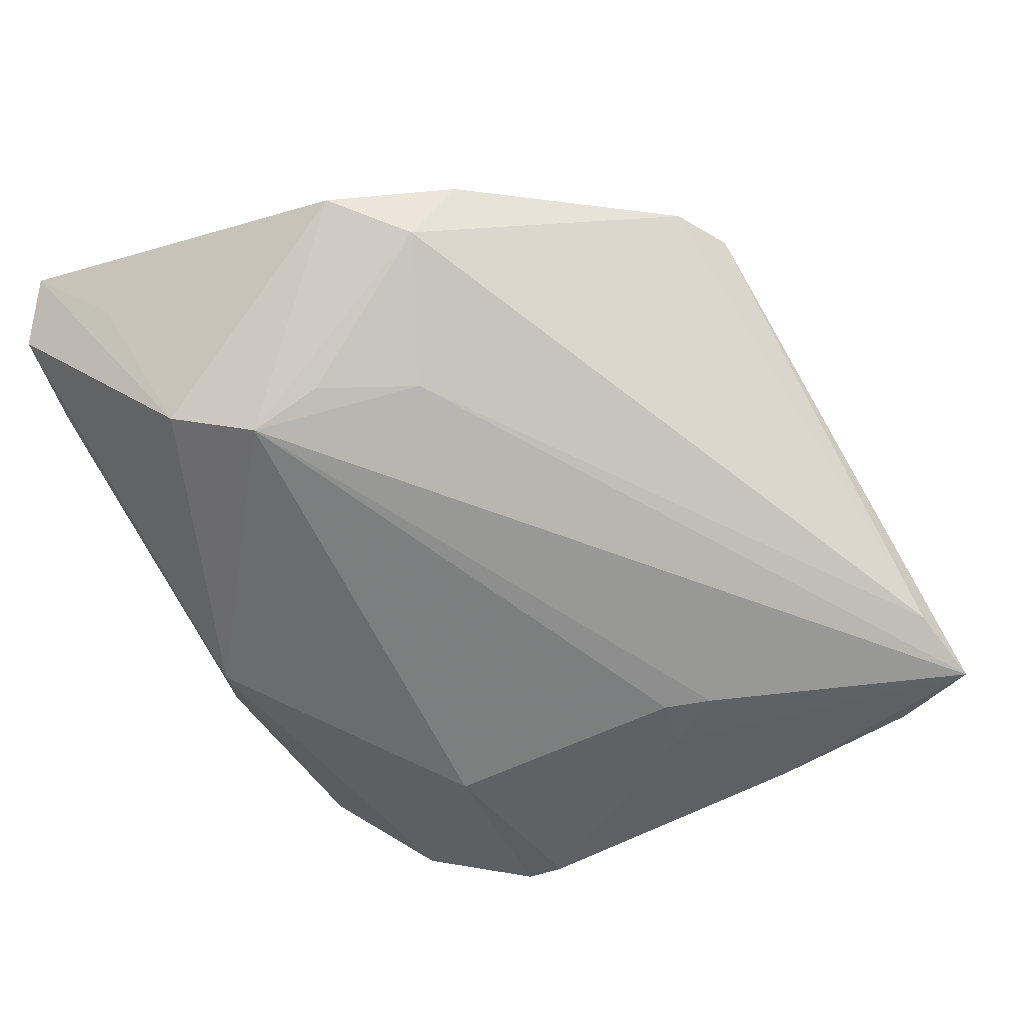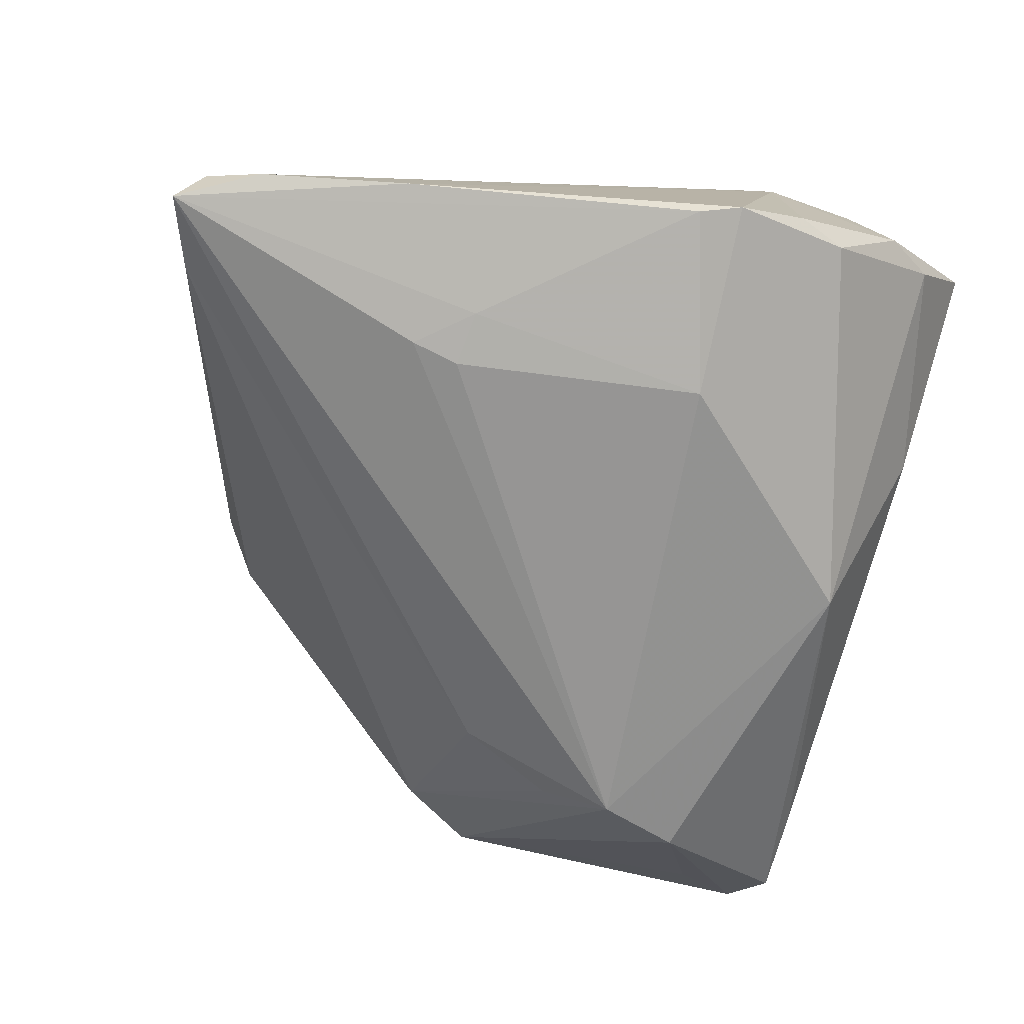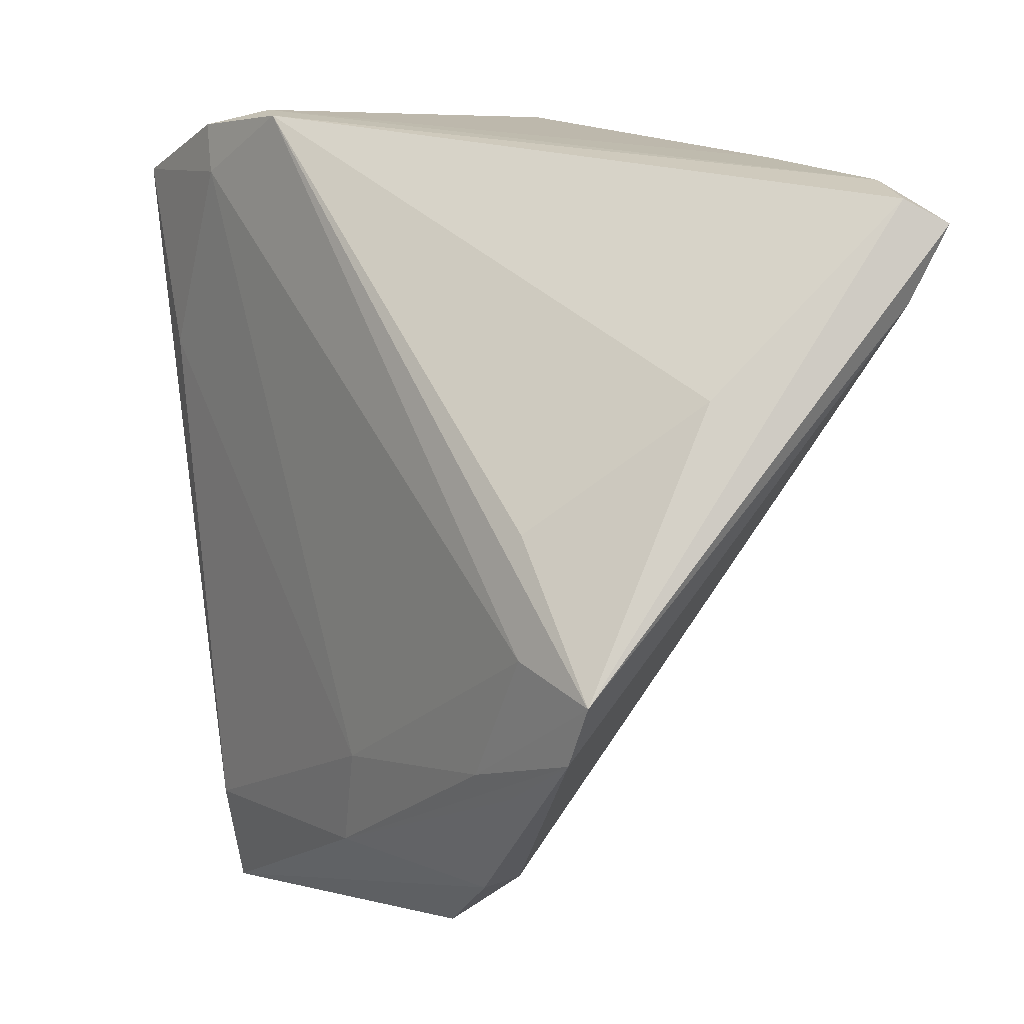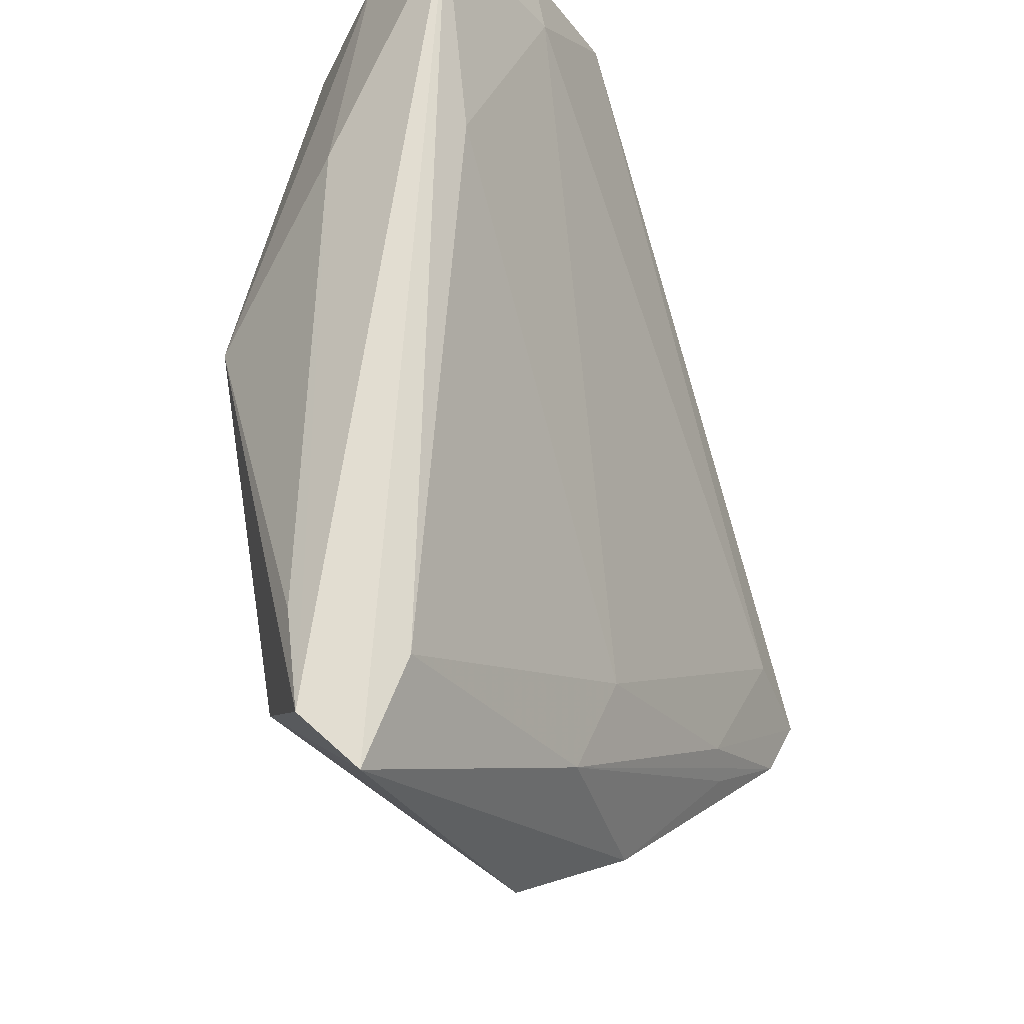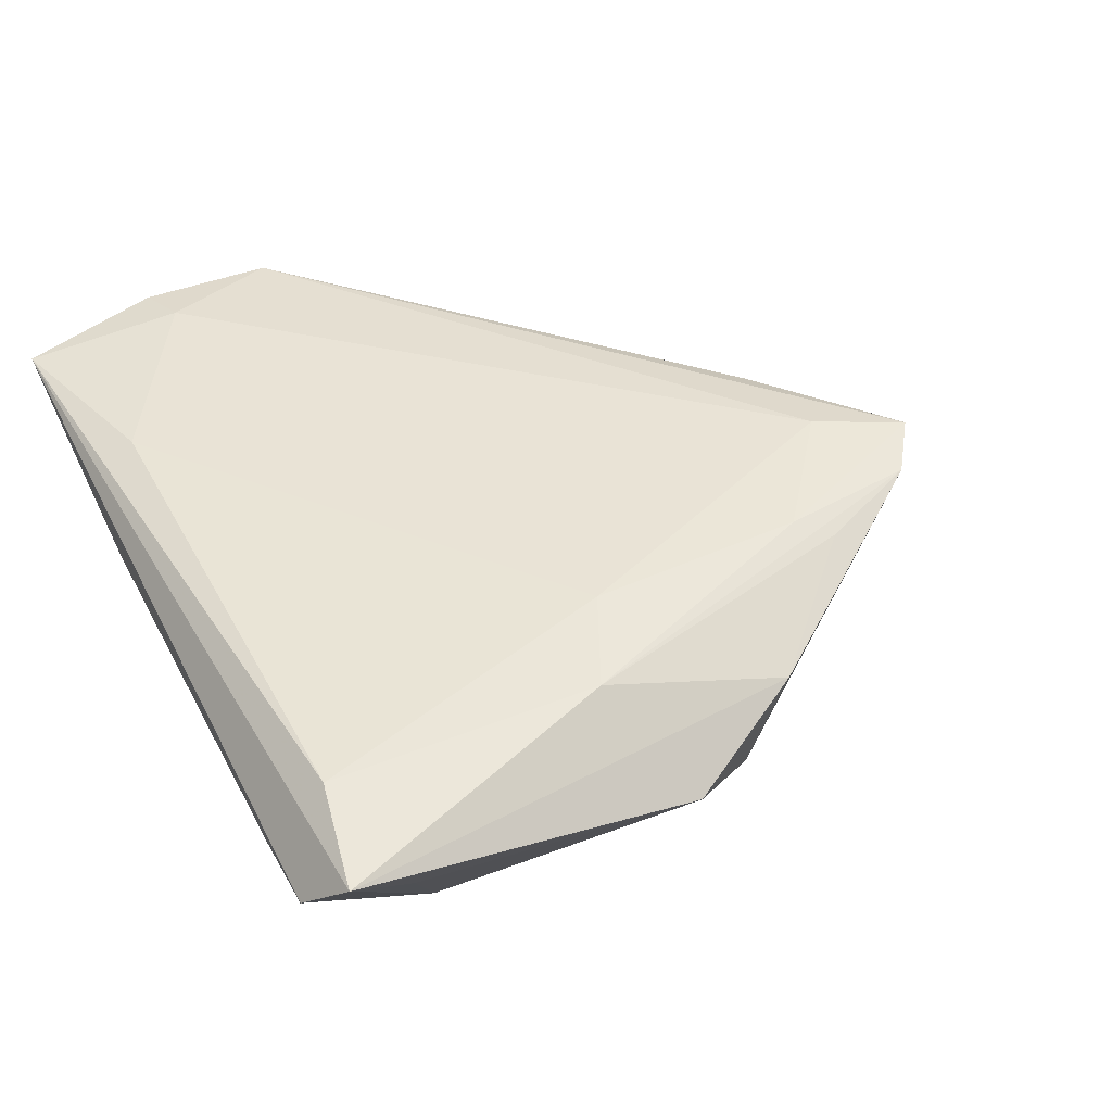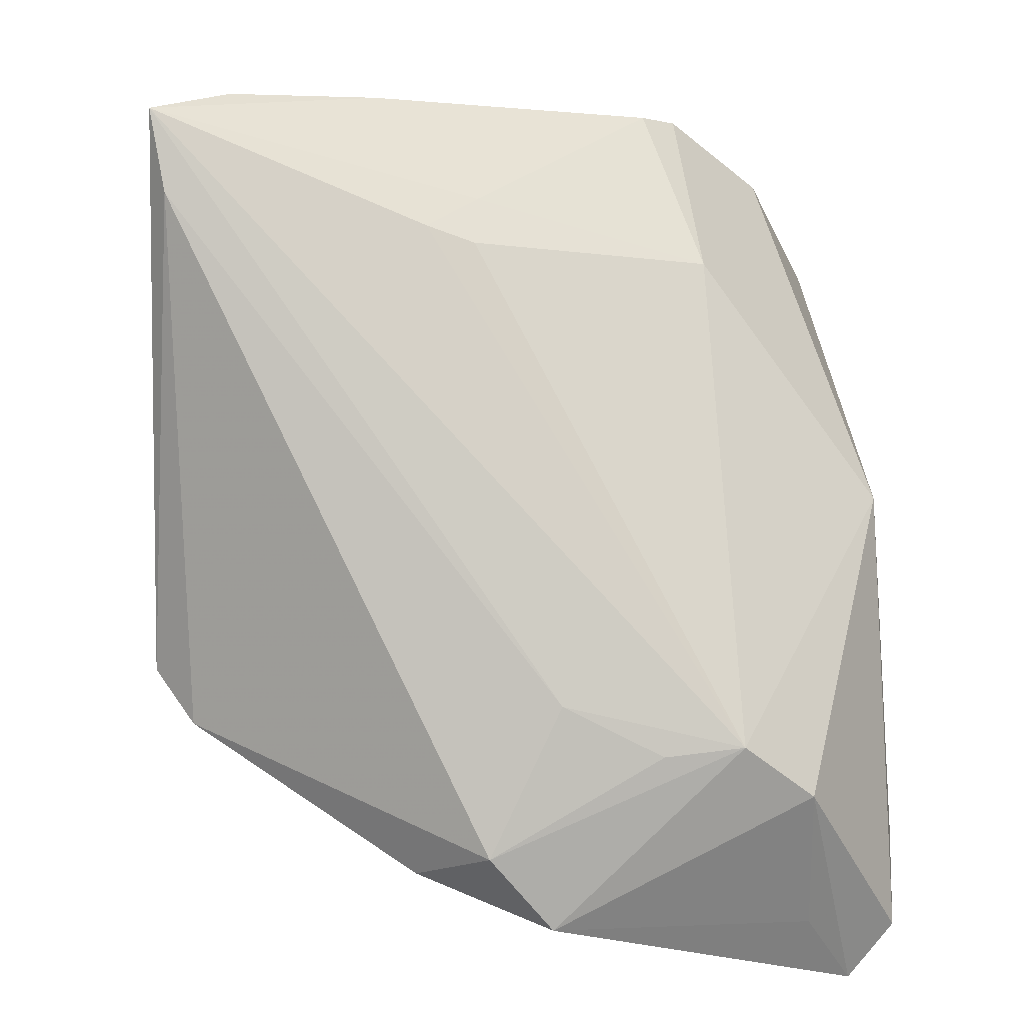
<metadata>
{"format":"obj","ext":"obj","renderer":"f3d","projection":"perspective","resolution":1024,"background":"white","views":[{"elev":-54.9,"azim":19.7,"up":"+Z"},{"elev":-73.3,"azim":164.1,"up":"+Z"},{"elev":2.6,"azim":50.5,"up":"+Y"},{"elev":-26.6,"azim":-63.1,"up":"+Y"},{"elev":37.5,"azim":-25.8,"up":"+Z"},{"elev":-26.3,"azim":157.5,"up":"+Y"}]}
</metadata>
<code>
v -0.01393 0.0229 -0.01766
v 0.02161 -0.0008982 0.01672
v -0.02501 0.04051 -0.008965
v -0.03746 0.03869 0.003605
v -0.02751 -0.03035 -0.01028
v -0.01995 0.04247 -0.009765
v 0.04167 0.02987 -0.01212
v 0.002018 -0.03714 0.0006661
v -0.03915 0.01801 0.01525
v -0.01175 -0.02837 -0.009746
v -0.007595 -0.02455 0.01473
v 0.04411 0.02761 -0.01576
v -0.01279 0.04235 -0.01415
v 0.03606 0.03211 -0.01484
v -0.0383 -0.03242 0.01016
v -0.01663 0.04047 0.01796
v -0.02838 0.03564 0.01796
v 0.02772 -0.0214 0.01632
v 0.01091 0.02465 -0.01746
v 0.0335 0.0113 0.004443
v -0.01995 0.04149 0.01626
v -0.03273 -0.03898 0.00129
v -0.01181 -0.03384 0.01259
v -0.04304 -0.03775 0.00224
v 0.01141 0.0191 -0.01796
v -0.04264 -0.02819 0.0008085
v 0.01394 -0.02381 0.01594
v 0.006491 -0.03658 0.008849
v 0.01637 0.01999 -0.01775
v 0.03161 -0.01578 0.01738
v 0.02118 0.03542 -0.01538
v -0.005689 -0.04247 0.003297
v -0.04411 0.03724 0.01551
v 0.02269 -0.01223 0.01796
v 0.01747 -0.02587 0.01466
v -0.03576 0.002924 -0.01183
v -0.03232 0.04171 0.0008359
v -0.01896 -0.02733 -0.0126
v 0.04142 0.02025 -0.01319
v -0.04224 0.01672 0.002699
v -0.008484 0.04091 -0.01564
v -0.02982 0.04077 0.01745
v -0.04005 -0.04247 0.006692
v -0.001677 -0.02427 -0.008518
f 38 36 1
f 20 30 7
f 7 16 20
f 15 33 43
f 30 16 34
f 17 34 16
f 11 34 17
f 1 13 41
f 31 41 13
f 21 31 13
f 43 33 24
f 3 13 1
f 1 36 3
f 32 28 43
f 8 28 32
f 32 38 8
f 18 28 8
f 7 30 12
f 41 31 12
f 2 16 30
f 30 20 2
f 2 20 16
f 33 17 42
f 42 17 16
f 16 21 42
f 9 15 11
f 11 17 9
f 33 15 9
f 9 17 33
f 40 24 33
f 38 32 5
f 43 24 5
f 36 38 5
f 5 24 36
f 43 28 23
f 23 15 43
f 11 15 23
f 38 12 44
f 7 12 14
f 14 12 31
f 14 16 7
f 14 21 16
f 31 21 14
f 25 38 1
f 13 3 6
f 6 21 13
f 36 24 26
f 26 40 36
f 24 40 26
f 4 3 36
f 36 40 4
f 4 40 33
f 22 32 43
f 43 5 22
f 22 5 32
f 28 18 35
f 35 23 28
f 18 23 35
f 11 23 27
f 27 23 18
f 27 34 11
f 30 34 27
f 27 18 30
f 8 38 10
f 10 44 8
f 38 44 10
f 8 44 39
f 39 44 12
f 39 18 8
f 30 18 39
f 39 12 30
f 29 12 38
f 38 25 29
f 1 41 19
f 19 25 1
f 19 29 25
f 41 12 19
f 12 29 19
f 37 6 3
f 3 4 37
f 37 42 21
f 21 6 37
f 33 42 37
f 37 4 33

</code>
